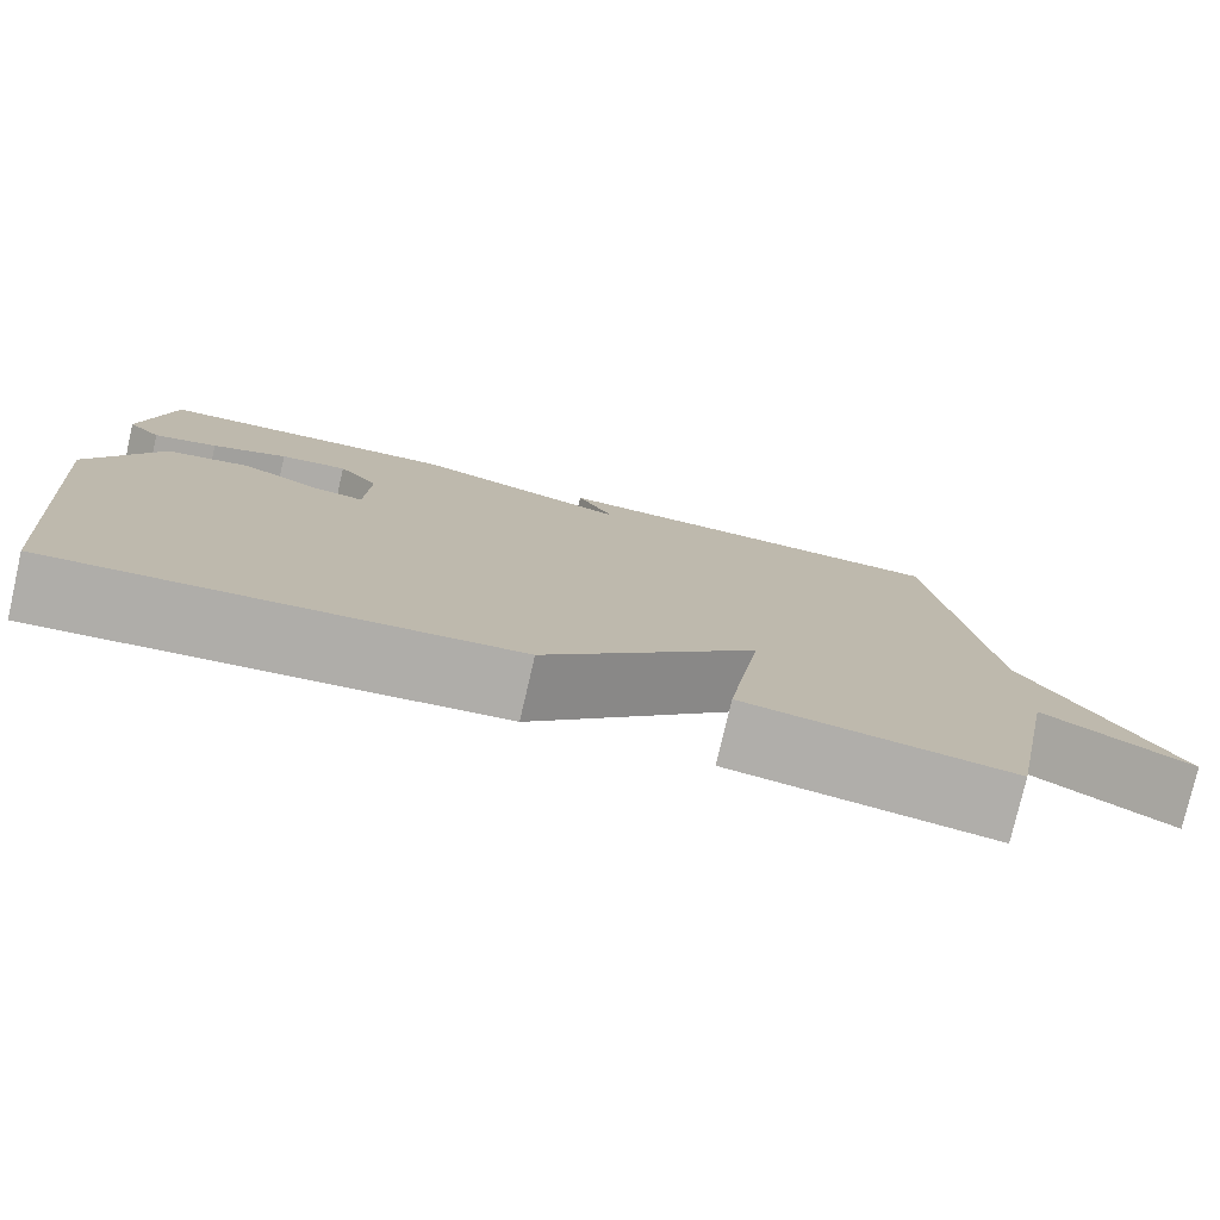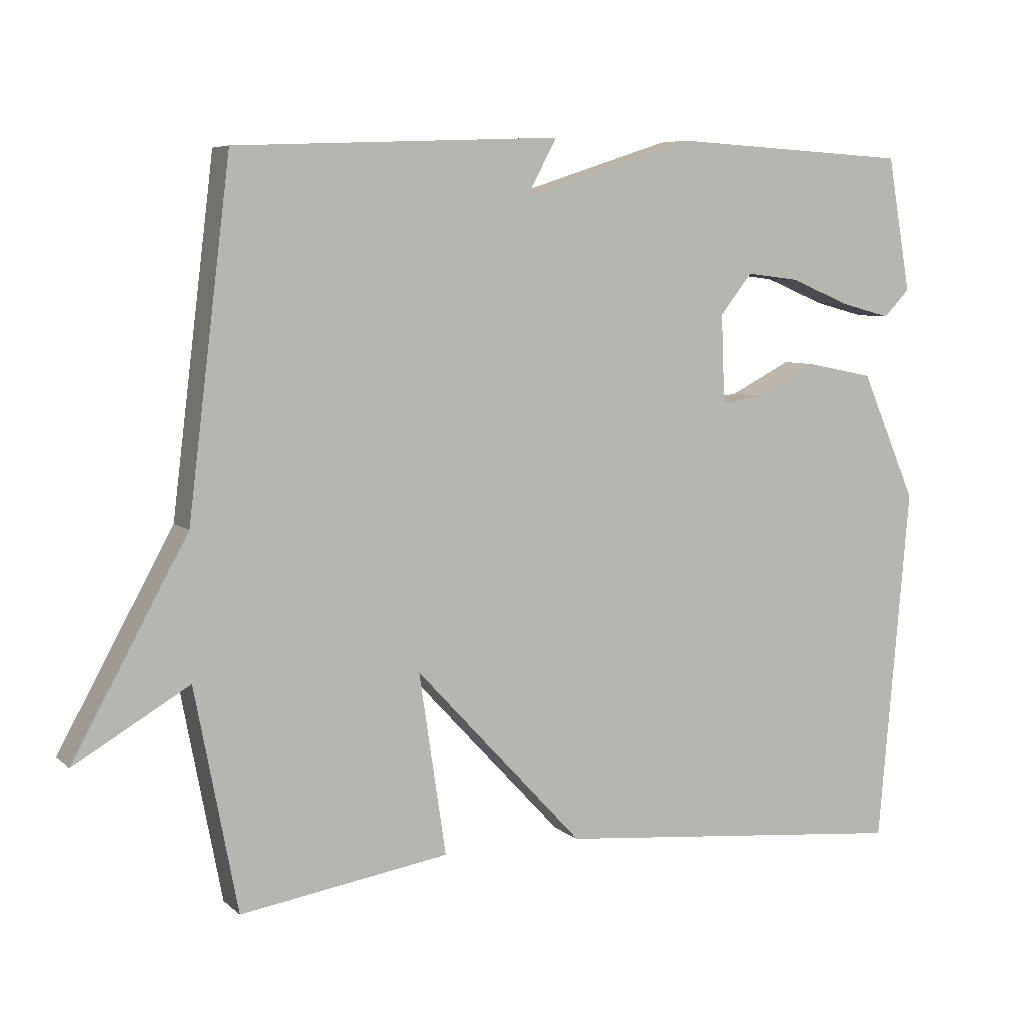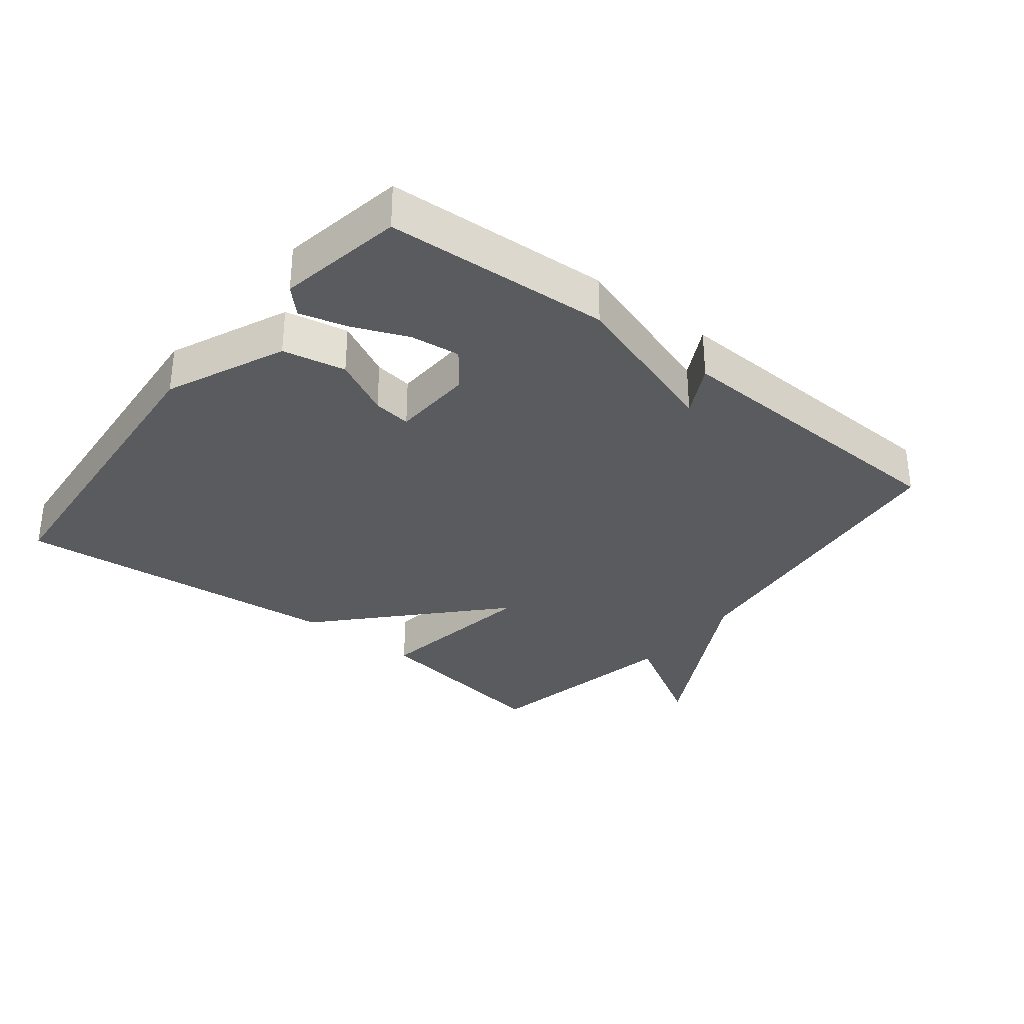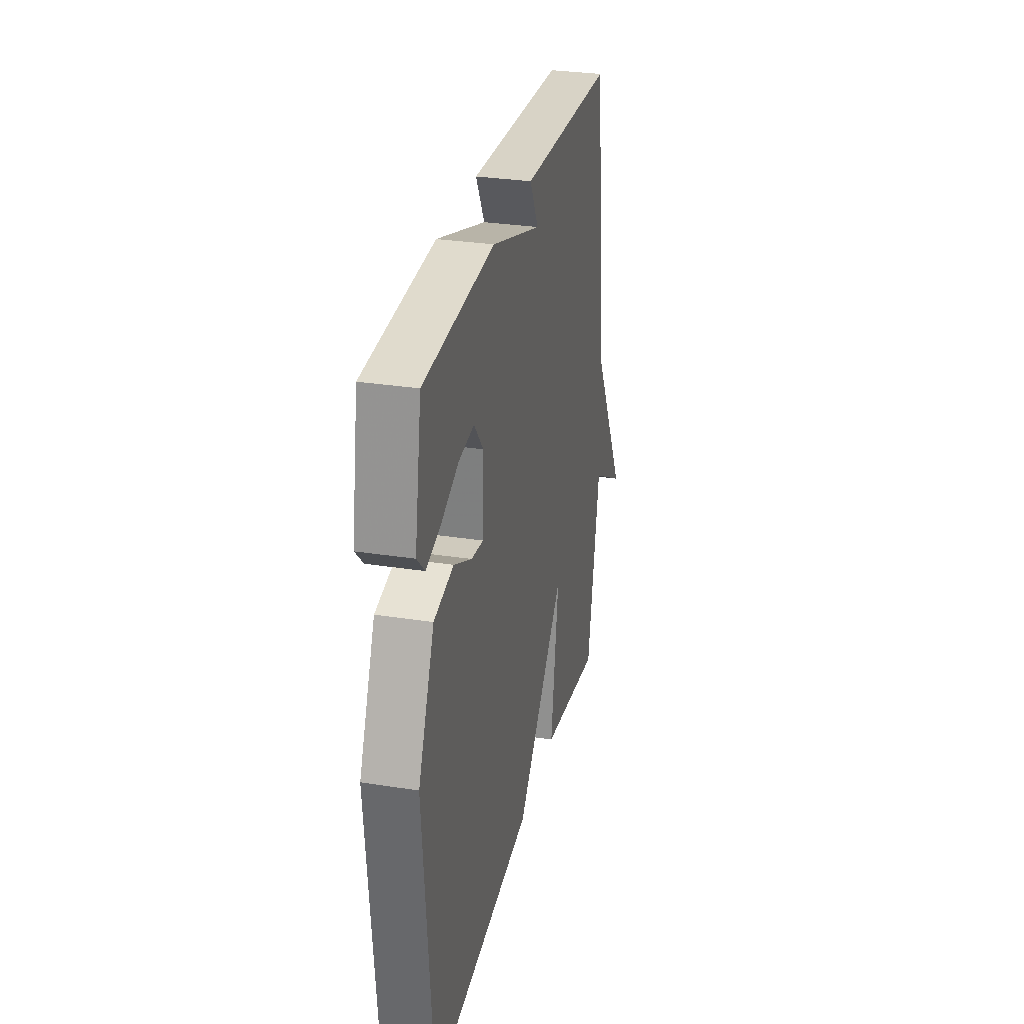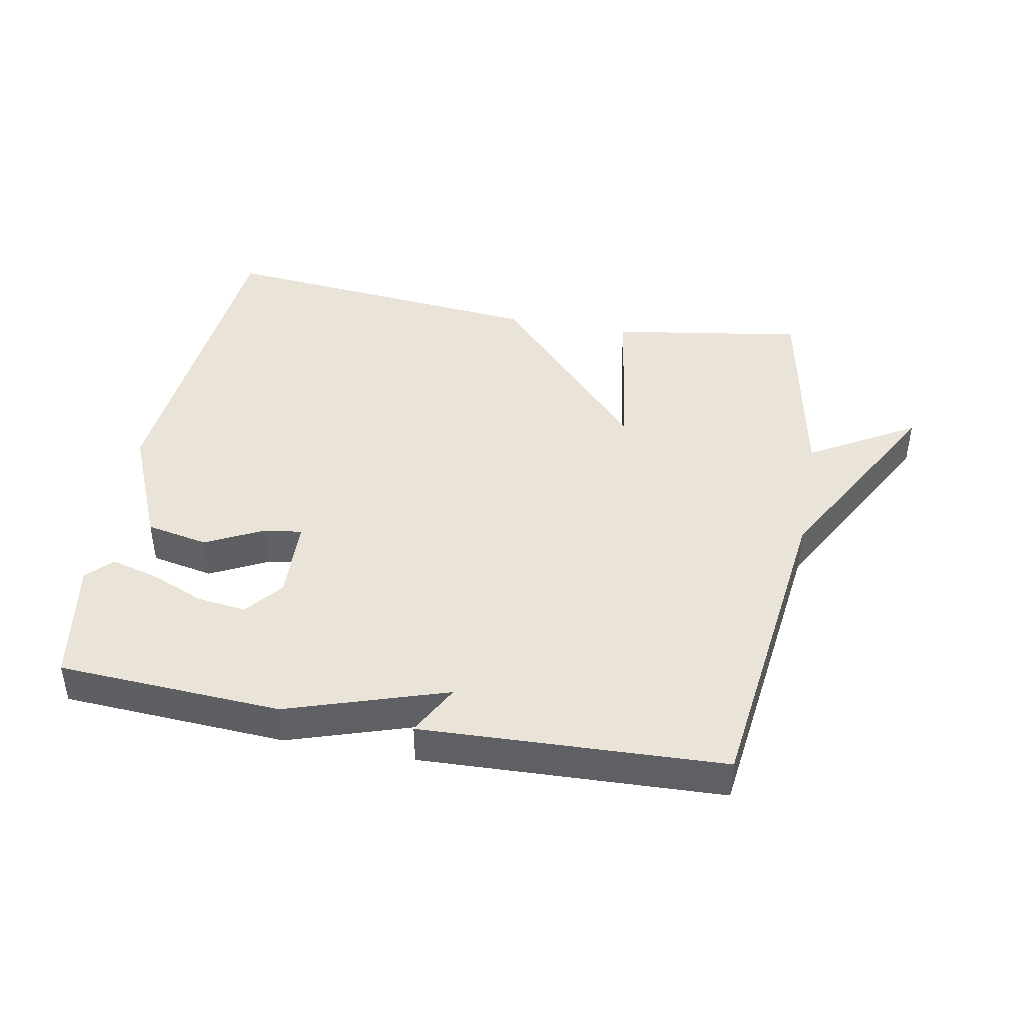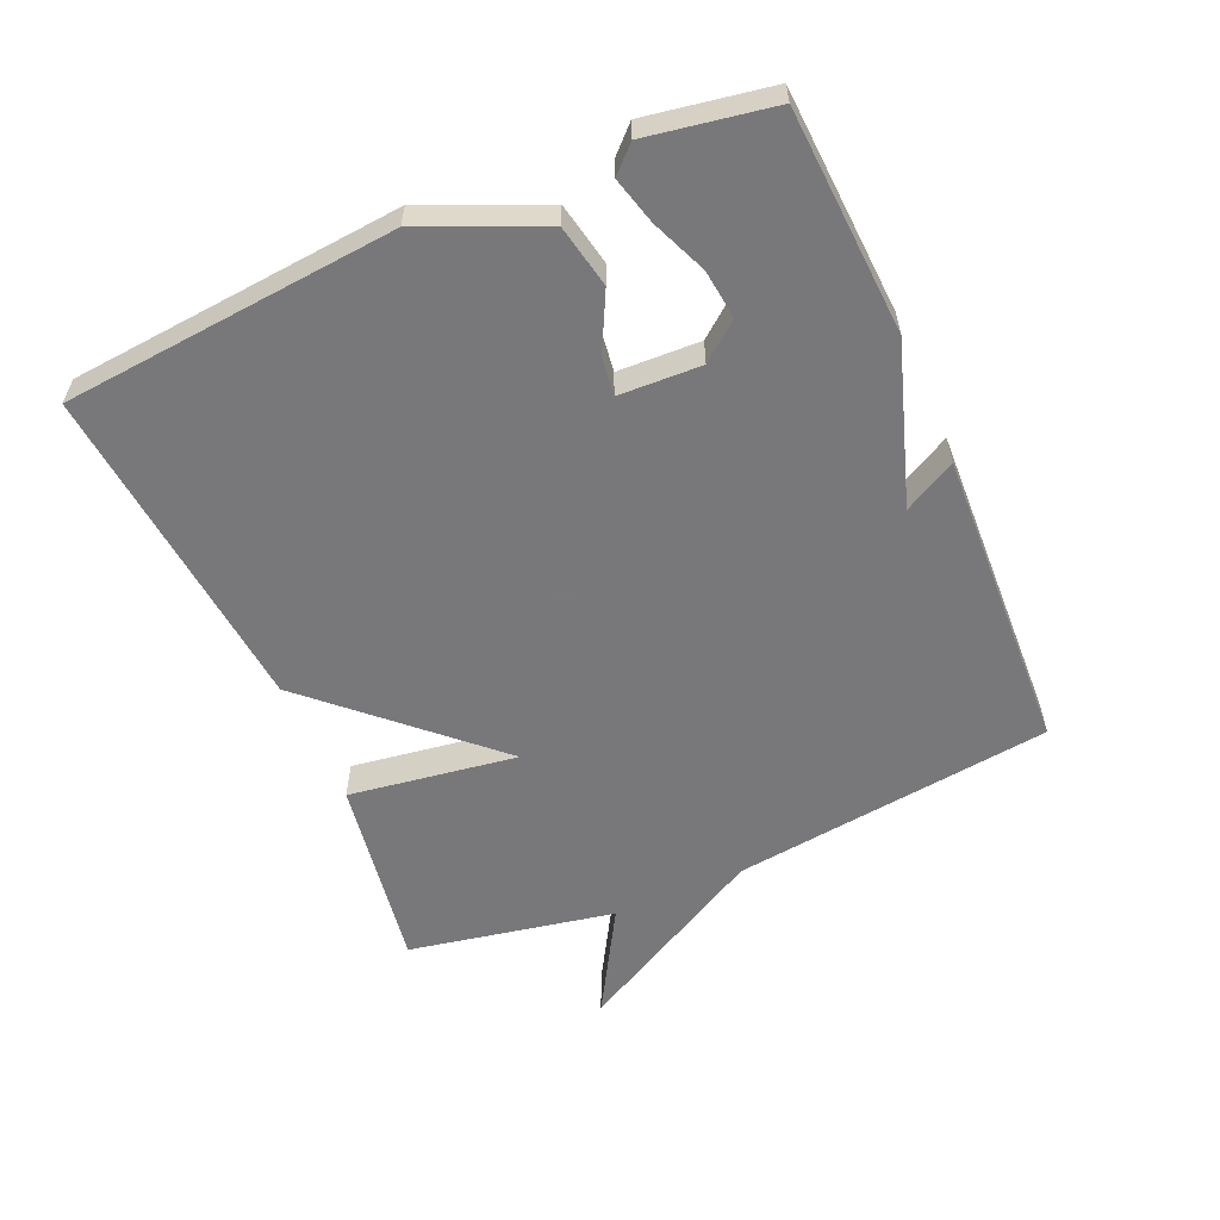
<metadata>
{"format":"obj","ext":"obj","renderer":"f3d","projection":"perspective","resolution":1024,"background":"white","views":[{"elev":-78.0,"azim":-13.0,"up":"+Z"},{"elev":6.6,"azim":155.1,"up":"+Z"},{"elev":-32.2,"azim":-38.4,"up":"+Y"},{"elev":30.3,"azim":-77.2,"up":"+Z"},{"elev":43.3,"azim":10.6,"up":"+Y"},{"elev":-57.6,"azim":-66.4,"up":"+Y"}]}
</metadata>
<code>
v 0.5 0.07 0.5
v 0.56 0.07 0.013
v 0.722 0.07 -0.282
v 0.56 0.07 -0.187
v 0.5 0.07 -0.5
v 0.205 0.07 -0.453
v 0.243 0.07 -0.197
v 0.005 0.07 -0.453
v -0.5 0.07 -0.5
v -0.544 0.07 0.006
v -0.466 0.07 0.186
v -0.371 0.07 0.205
v -0.284 0.07 0.161
v -0.226 0.07 0.153
v -0.221 0.07 0.278
v -0.266 0.07 0.335
v -0.341 0.07 0.326
v -0.425 0.07 0.291
v -0.496 0.07 0.272
v -0.533 0.07 0.31
v -0.5 0.07 0.5
v -0.16 0.07 0.519
v 0.082 0.07 0.44
v 0.04 0.07 0.519
v 0.5 0 0.5
v 0.56 0 0.013
v 0.722 0 -0.282
v 0.56 0 -0.187
v 0.5 0 -0.5
v 0.205 0 -0.453
v 0.243 0 -0.197
v 0.005 0 -0.453
v -0.5 0 -0.5
v -0.544 0 0.006
v -0.466 0 0.186
v -0.371 0 0.205
v -0.284 0 0.161
v -0.226 0 0.153
v -0.221 0 0.278
v -0.266 0 0.335
v -0.341 0 0.326
v -0.425 0 0.291
v -0.496 0 0.272
v -0.533 0 0.31
v -0.5 0 0.5
v -0.16 0 0.519
v 0.082 0 0.44
v 0.04 0 0.519
f 23 24 1 2
f 2 3 4
f 23 2 4
f 22 23 4
f 20 21 22
f 19 20 22
f 18 19 22
f 17 18 22
f 16 17 22
f 15 16 22 4
f 14 15 4
f 13 14 4
f 11 12 13
f 10 11 13
f 9 10 13
f 8 9 13
f 7 8 13
f 7 13 4
f 4 5 6 7
f 26 25 48 47
f 28 27 26
f 28 26 47
f 28 47 46
f 46 45 44
f 46 44 43
f 46 43 42
f 46 42 41
f 46 41 40
f 28 46 40 39
f 28 39 38
f 28 38 37
f 37 36 35
f 37 35 34
f 37 34 33
f 37 33 32
f 37 32 31
f 28 37 31
f 31 30 29 28
f 1 25 26 2
f 2 26 27 3
f 3 27 28 4
f 4 28 29 5
f 5 29 30 6
f 6 30 31 7
f 7 31 32 8
f 8 32 33 9
f 9 33 34 10
f 10 34 35 11
f 11 35 36 12
f 12 36 37 13
f 13 37 38 14
f 14 38 39 15
f 15 39 40 16
f 16 40 41 17
f 17 41 42 18
f 18 42 43 19
f 19 43 44 20
f 20 44 45 21
f 21 45 46 22
f 22 46 47 23
f 23 47 48 24
f 24 48 25 1

</code>
